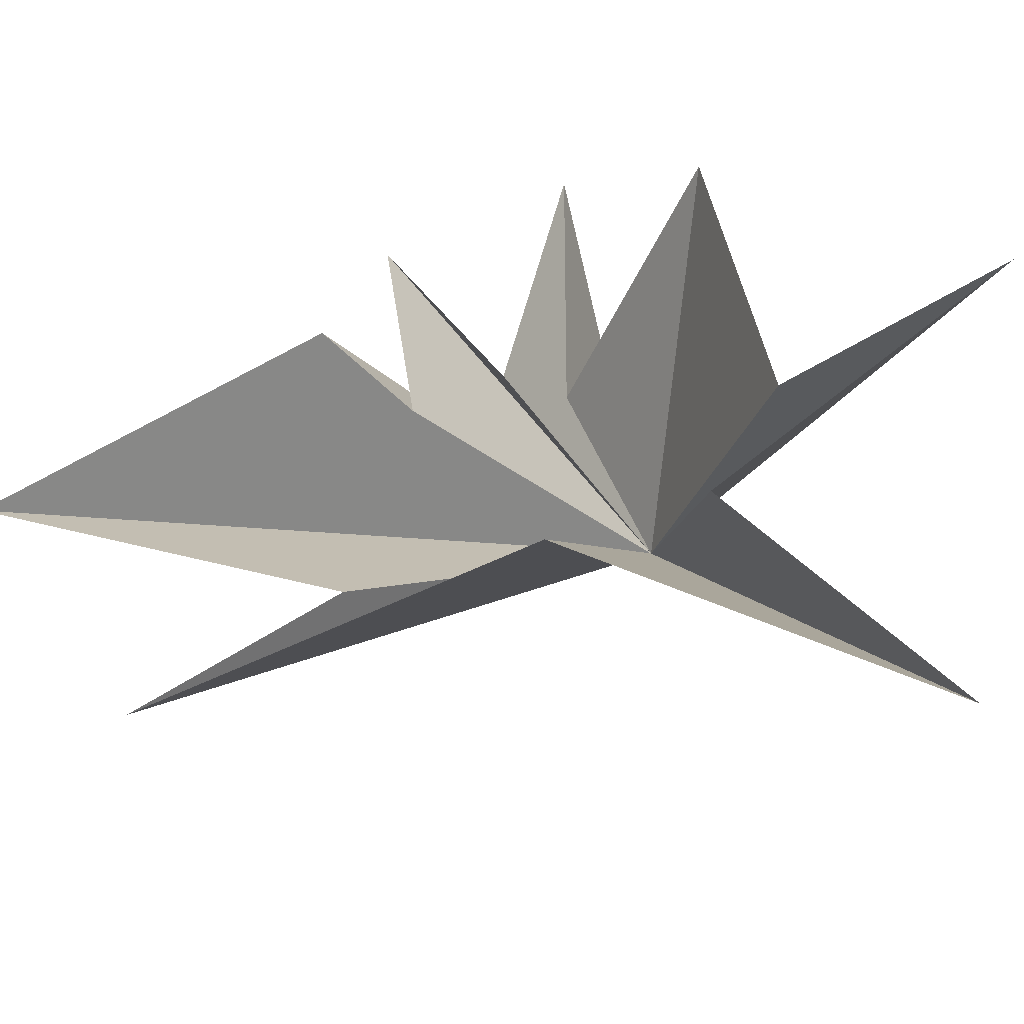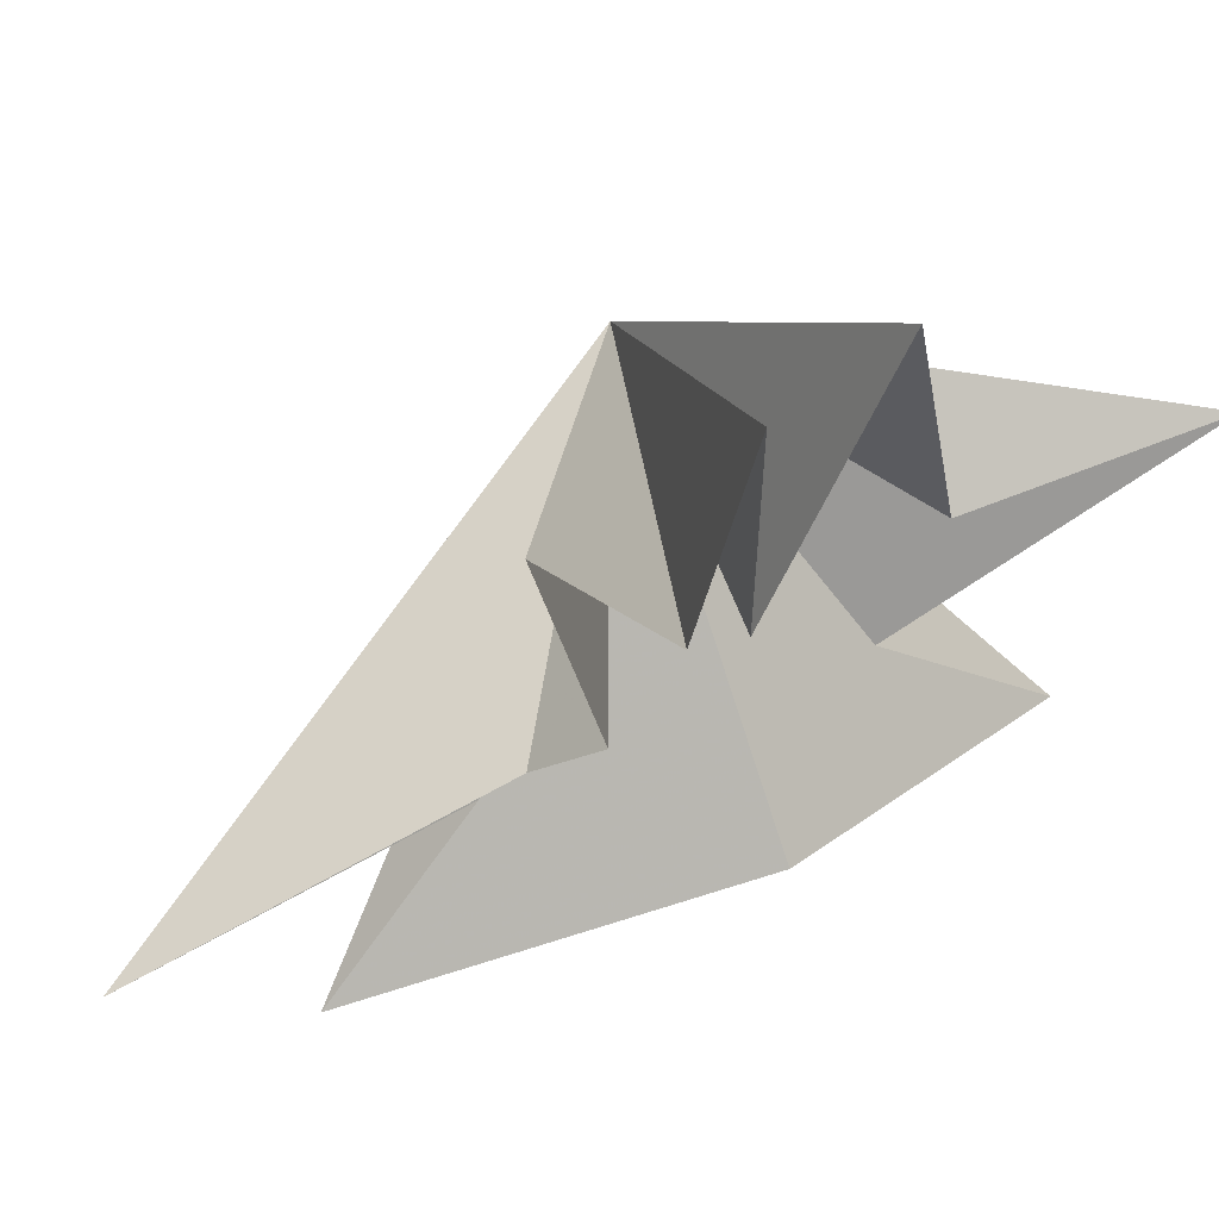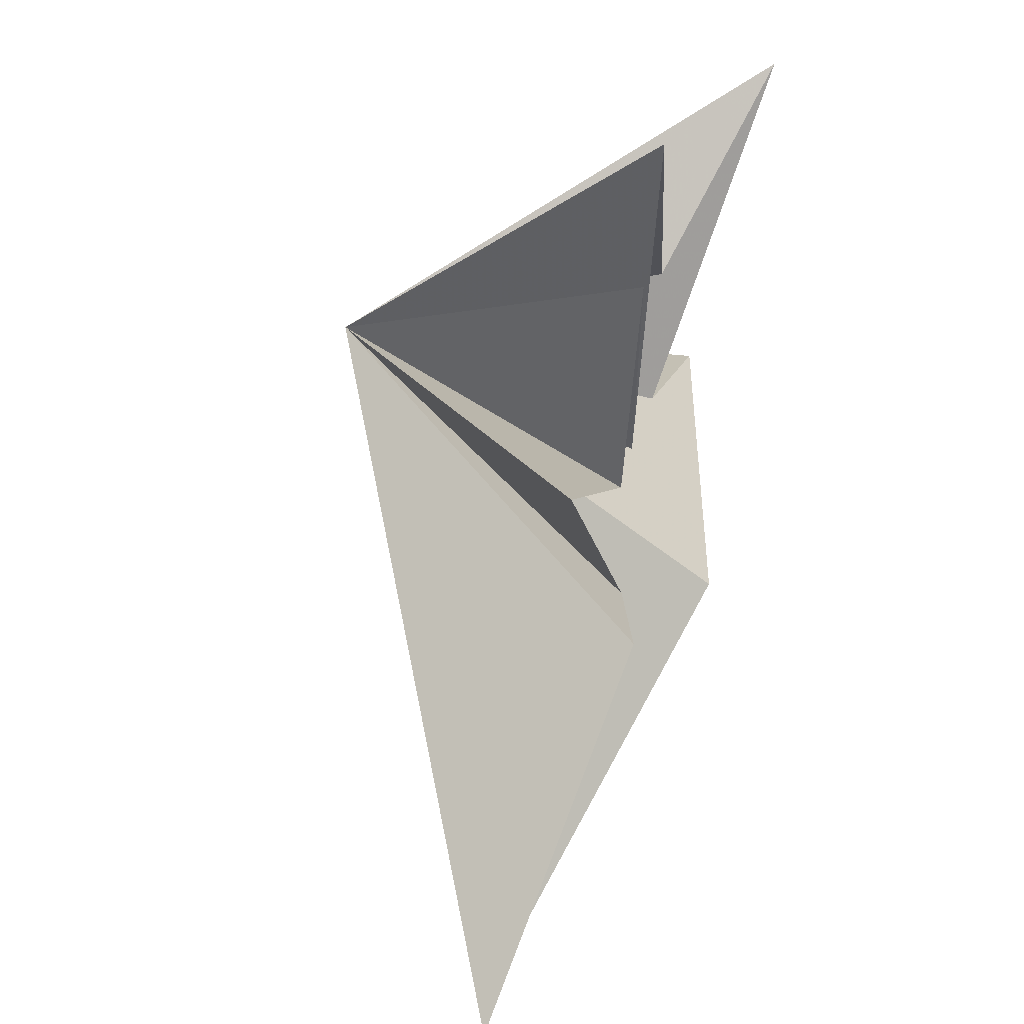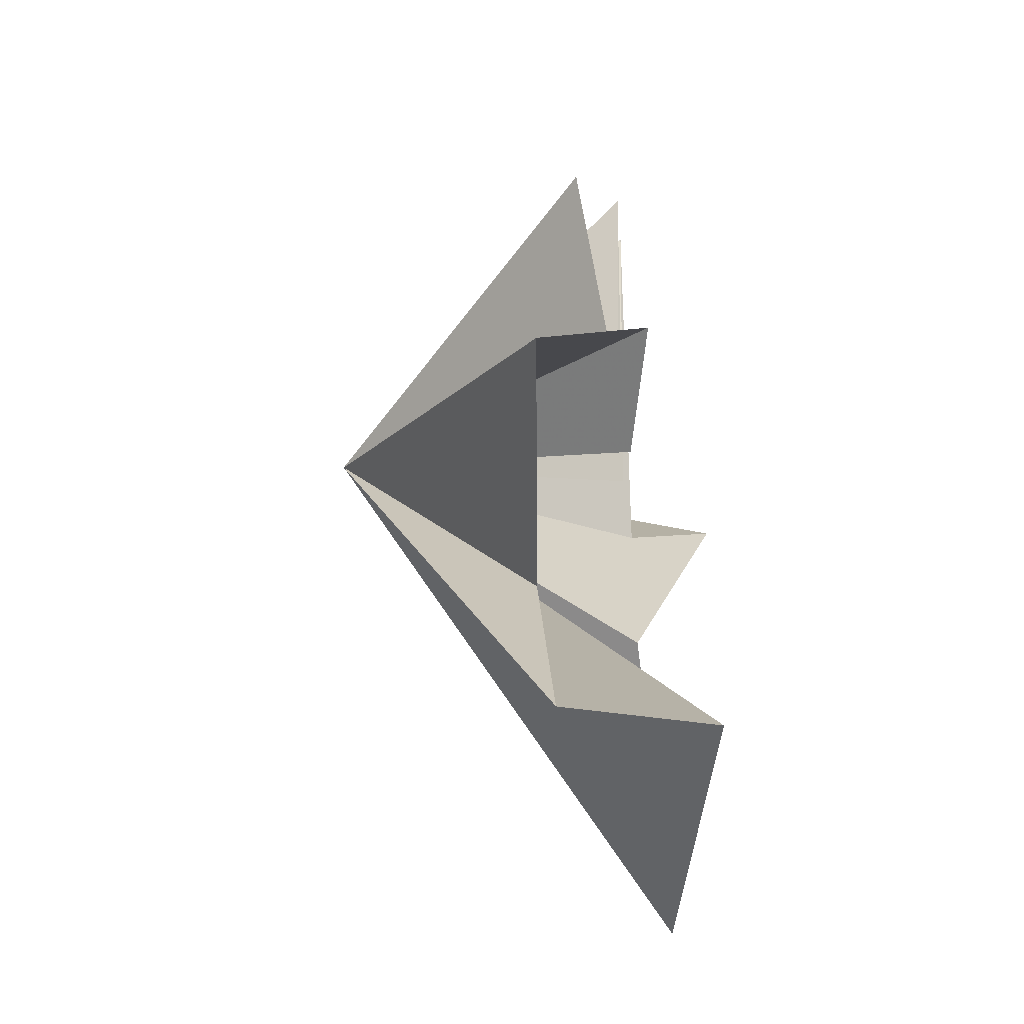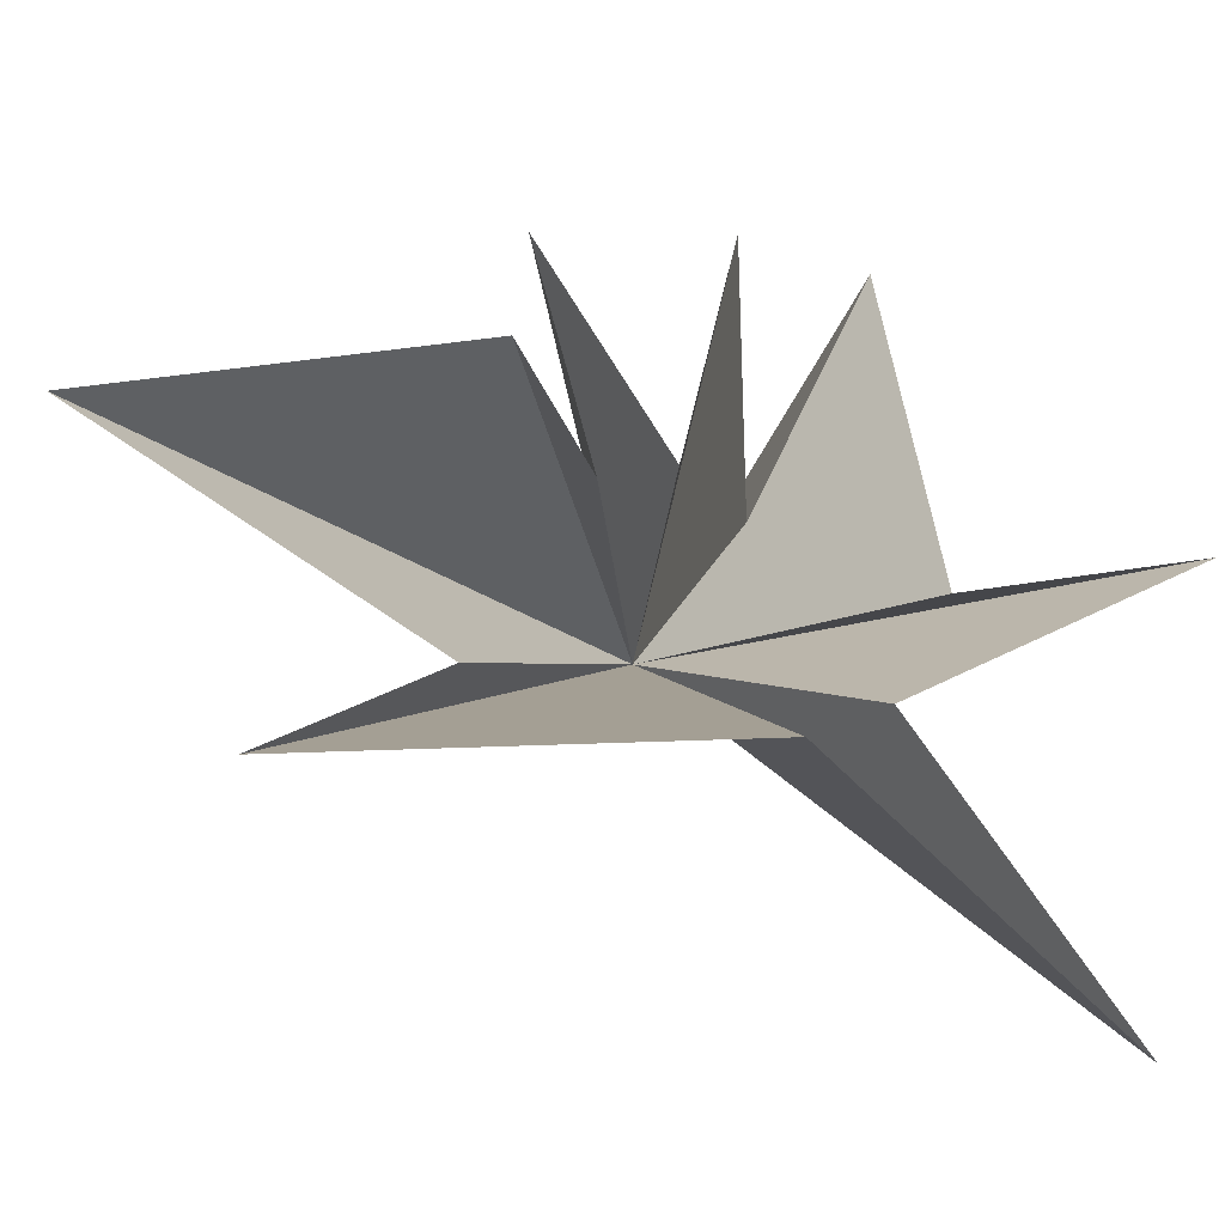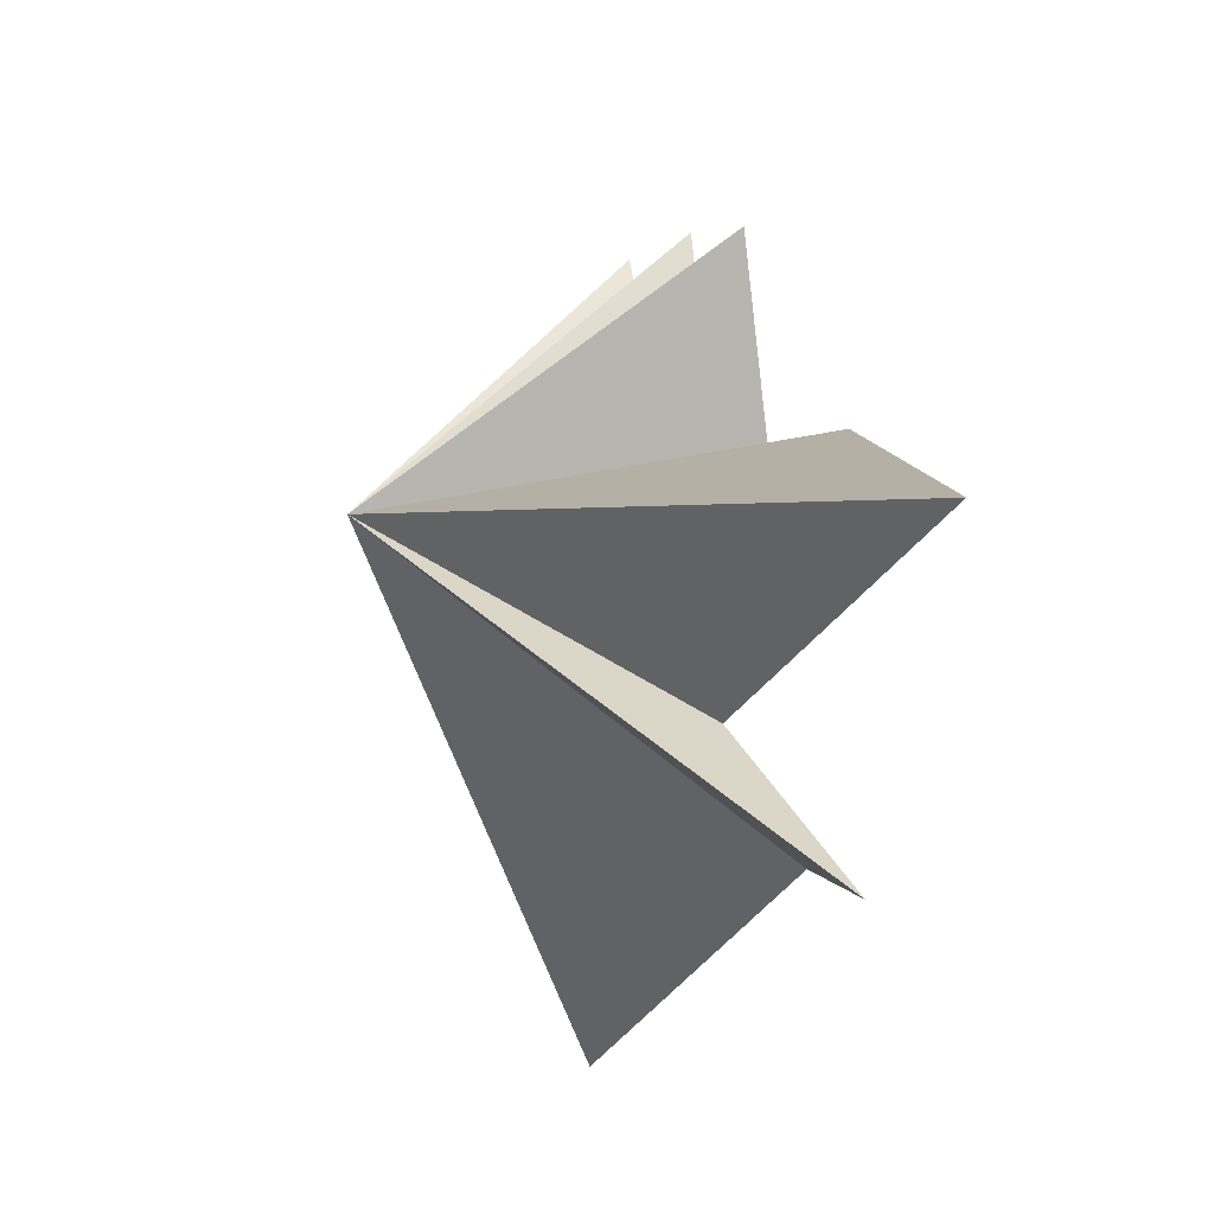
<metadata>
{"format":"obj","ext":"obj","renderer":"f3d","projection":"perspective","resolution":1024,"background":"white","views":[{"elev":-40.3,"azim":-79.0,"up":"+Y"},{"elev":60.4,"azim":-119.2,"up":"+Y"},{"elev":64.3,"azim":-165.3,"up":"+Y"},{"elev":-15.9,"azim":-170.2,"up":"+Y"},{"elev":-32.6,"azim":-114.8,"up":"+Y"},{"elev":-10.0,"azim":163.8,"up":"+Y"}]}
</metadata>
<code>
v 3.709 -3.362 0.7597
v 3.286 -1.619 -3.207
v 3.599 -7.322 3.825
v 3.915 2.203 -3.831
v 2.275 -5.046 -1.214
v 3.739 -5.895 -7.005
v 4.393 -3.747 -4.369
v 3.567 -2.164 -9.441
v 2.876 -0.2952 -4.447
v 3.046 -0.5285 5.088
v 3.9 -1.462 1.759
v 3.906 3.139 0.8797
v 3.652 -1.407 -1.129
v 3.691 2.946 -1.115
v 3.613 -0.8804 -2.008
v 7.925 -0.8182 -0.5871
f 16 12 11
f 12 16 13
f 13 16 14
f 14 16 15
f 16 4 15
f 4 16 2
f 2 16 9
f 9 16 8
f 8 16 7
f 7 16 6
f 6 16 5
f 5 16 3
f 3 16 1
f 1 16 10
f 10 16 11

</code>
